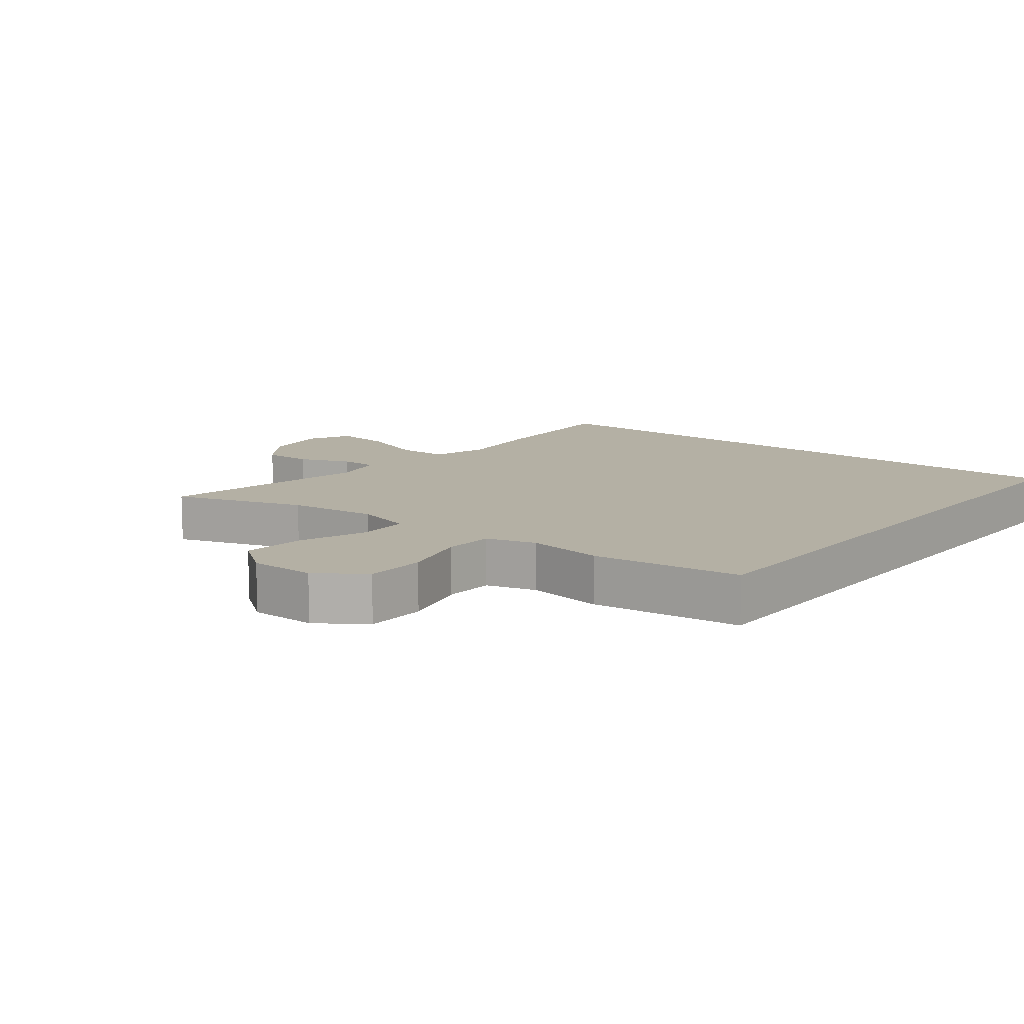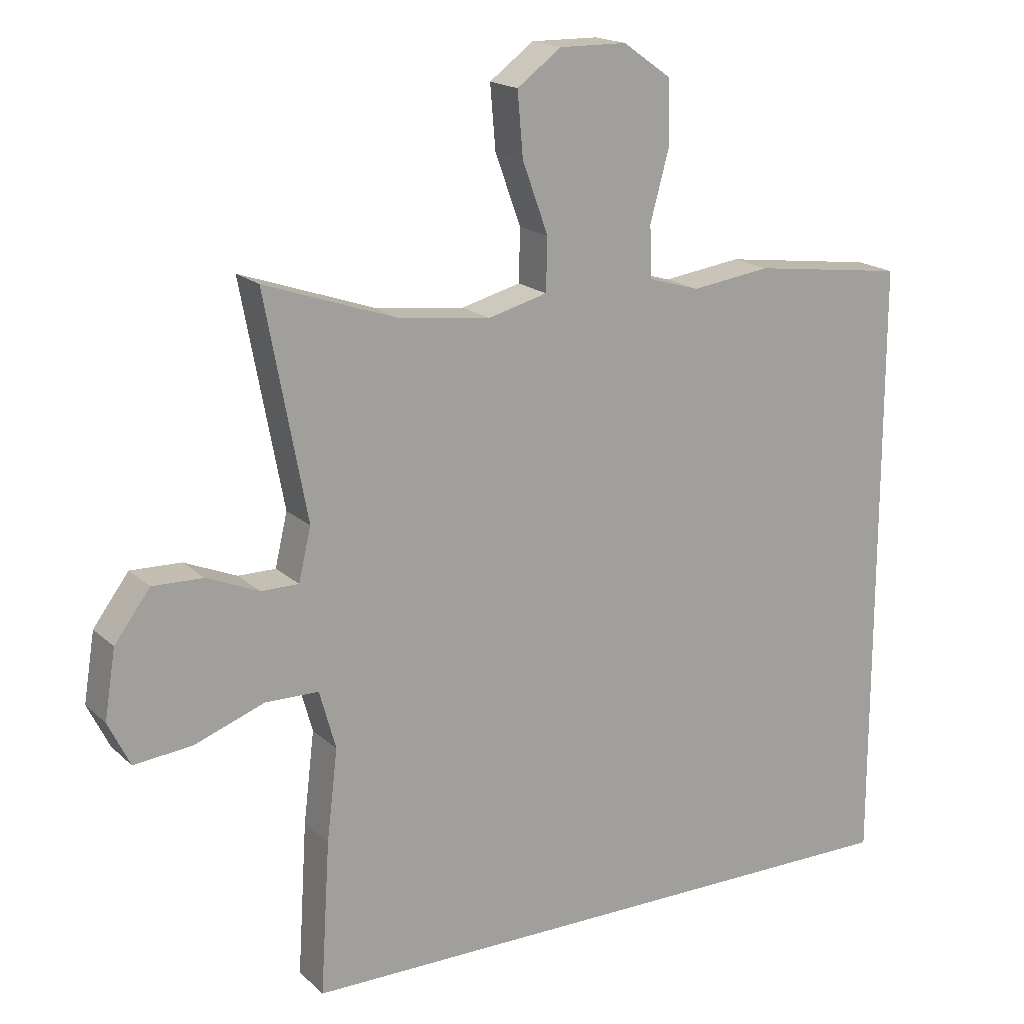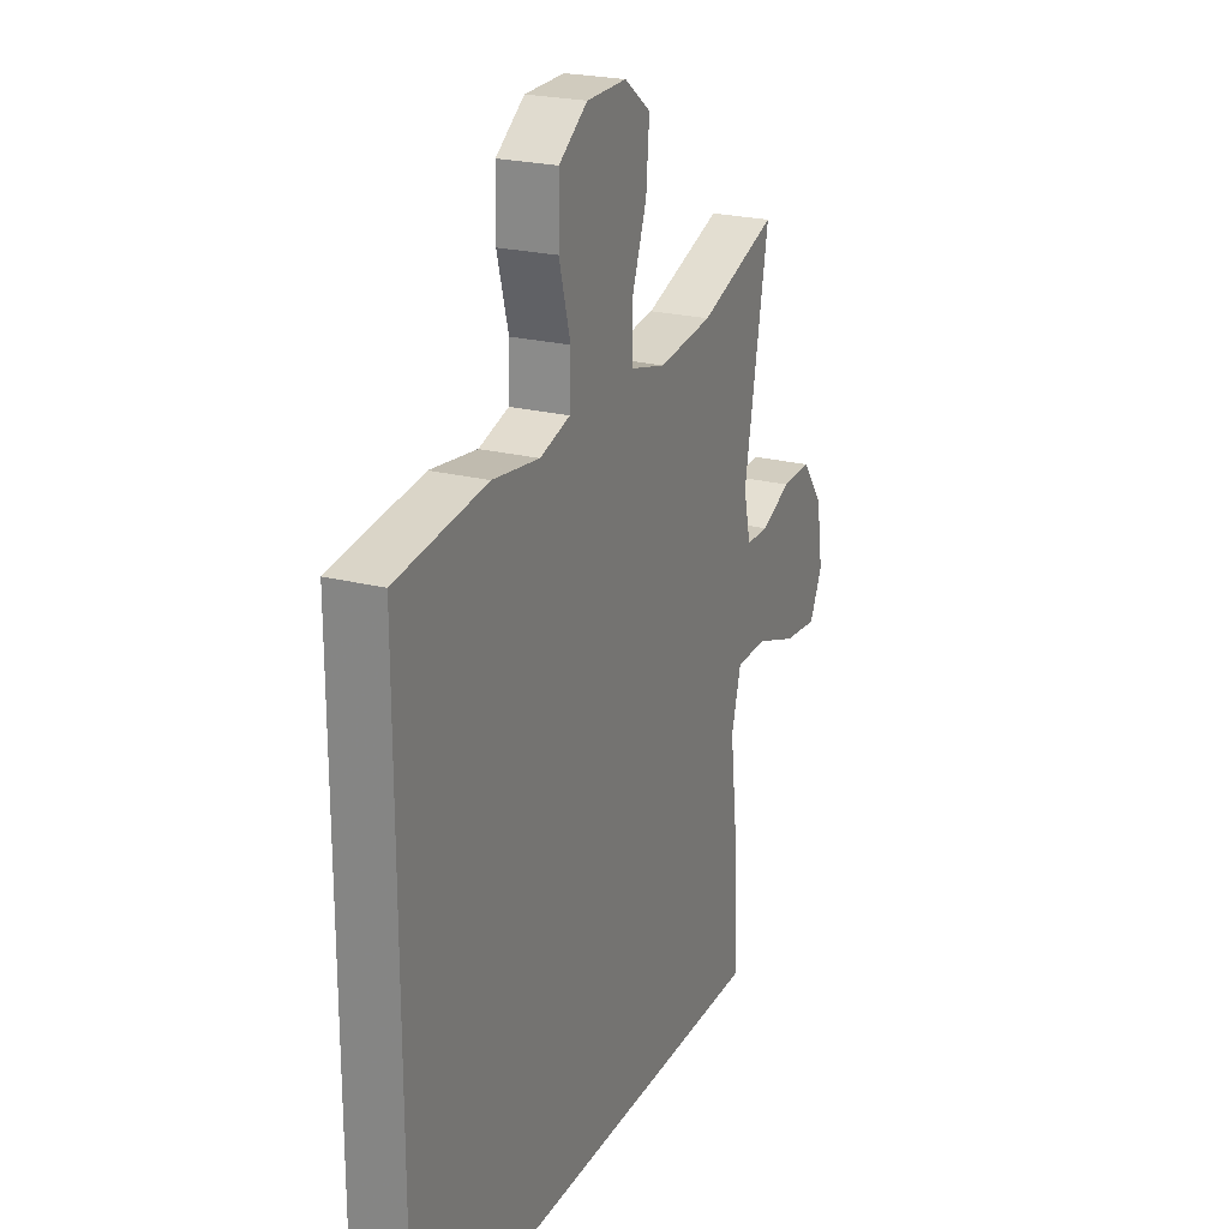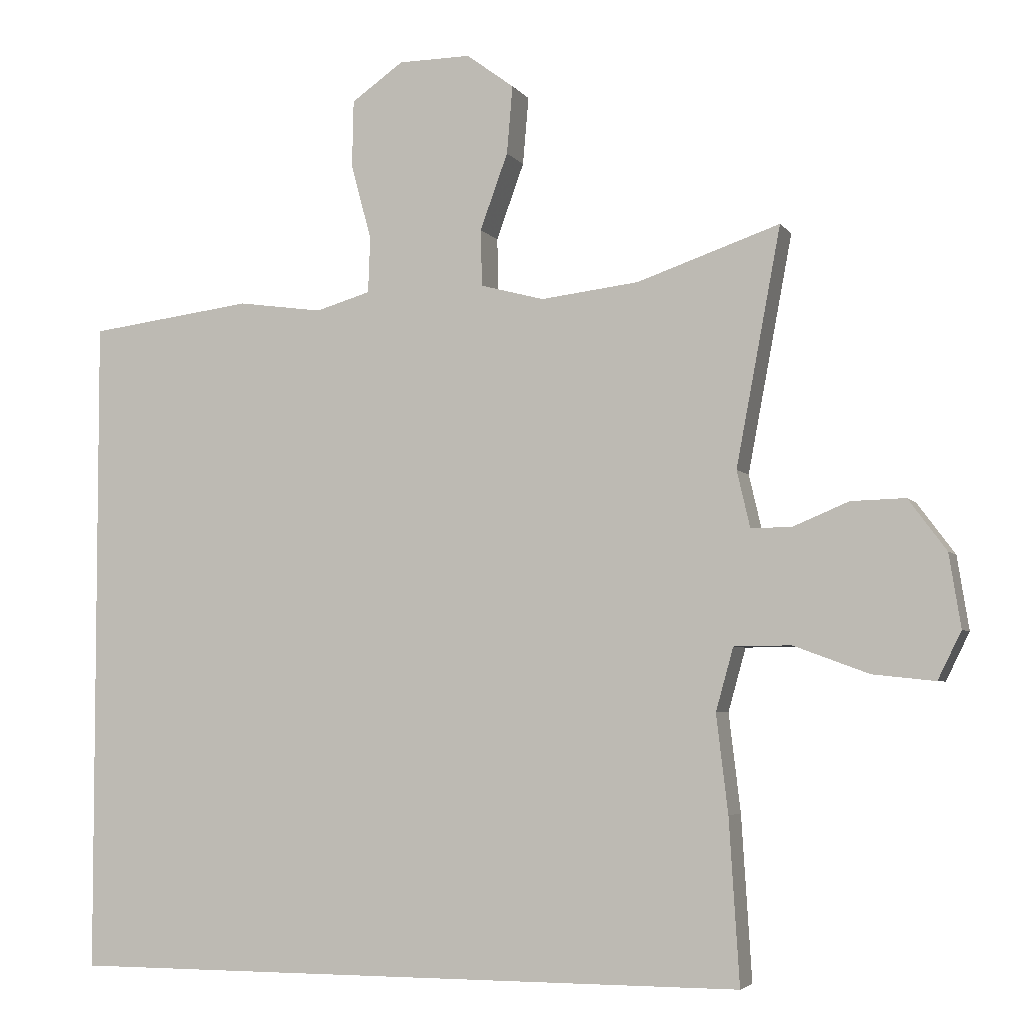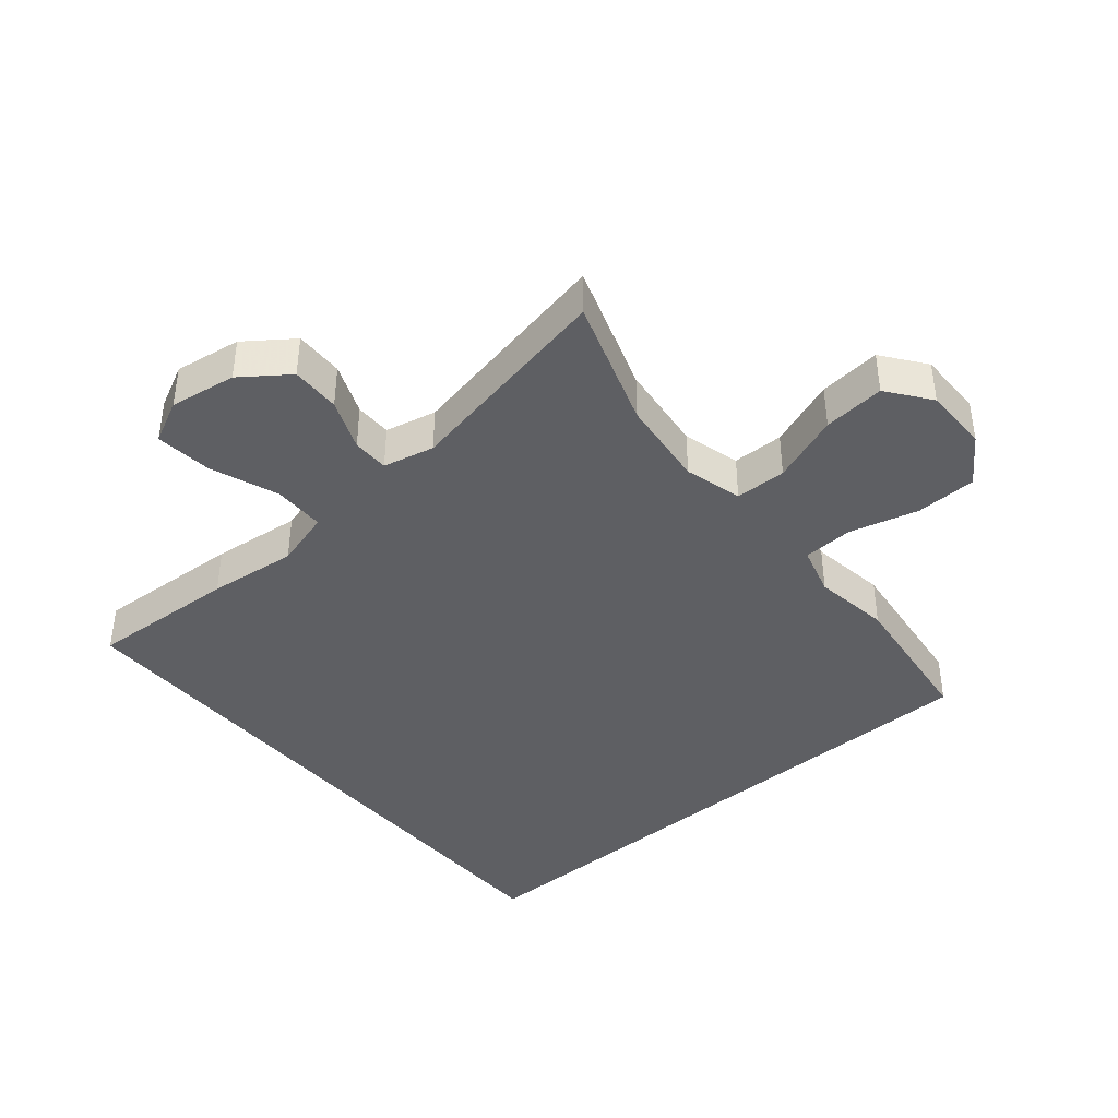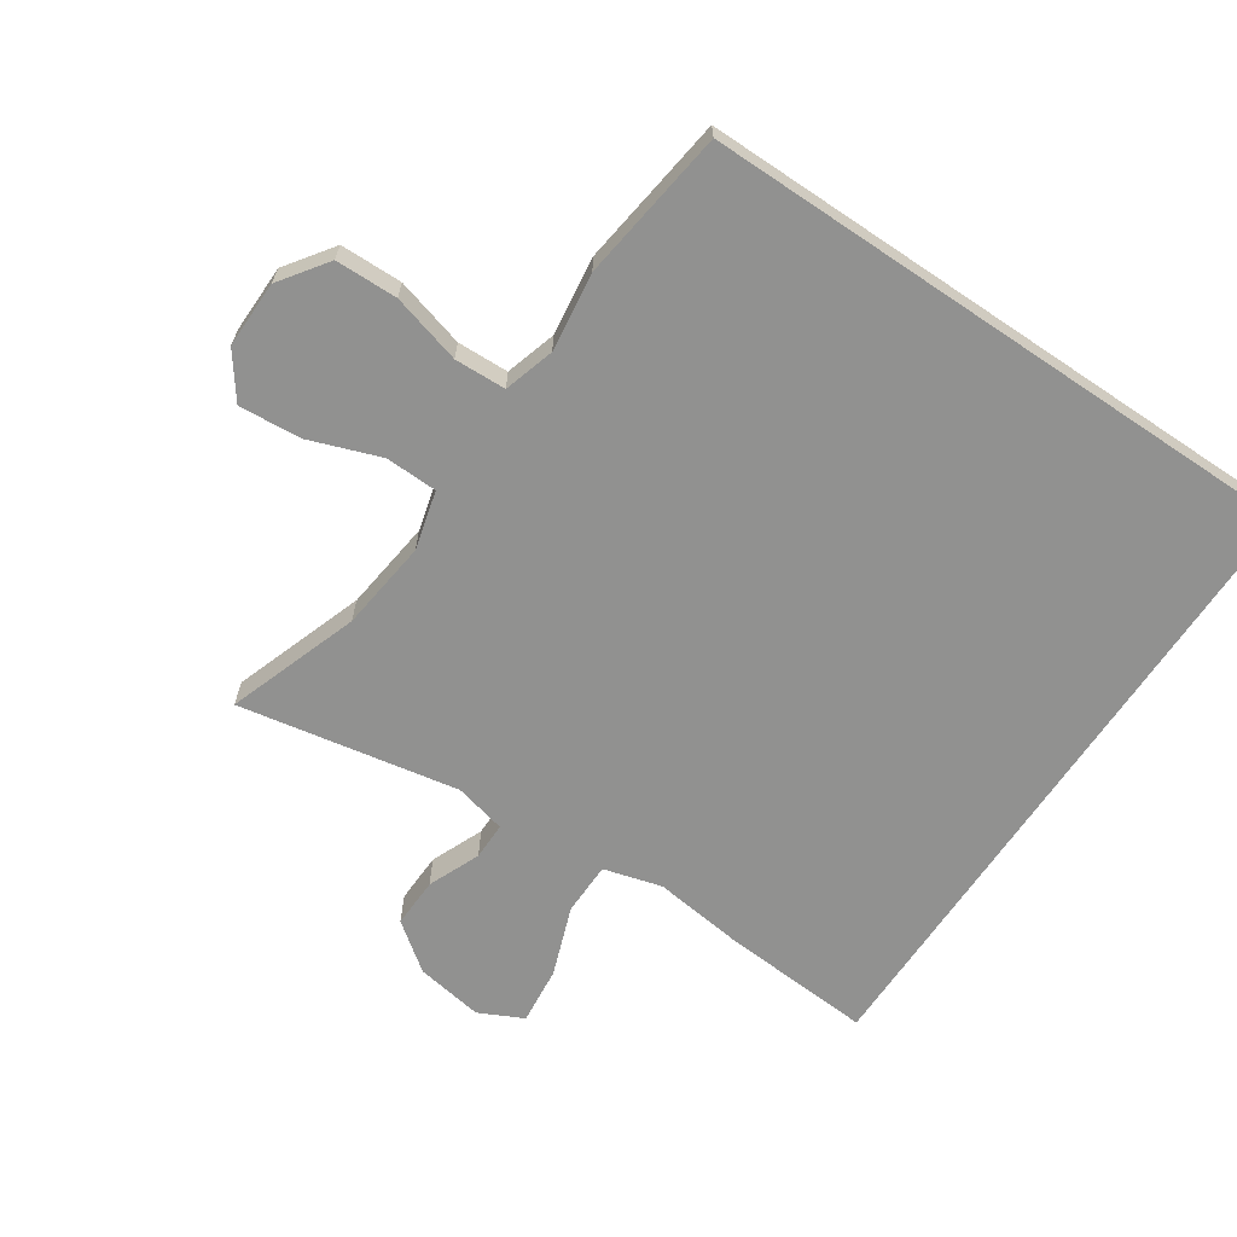
<metadata>
{"format":"obj","ext":"obj","renderer":"f3d","projection":"perspective","resolution":1024,"background":"white","views":[{"elev":11.5,"azim":38.7,"up":"+Y"},{"elev":17.8,"azim":-30.8,"up":"+Z"},{"elev":23.1,"azim":113.2,"up":"+Z"},{"elev":-4.4,"azim":-161.4,"up":"+Z"},{"elev":-41.1,"azim":-49.6,"up":"+Y"},{"elev":-65.9,"azim":56.0,"up":"+Y"}]}
</metadata>
<code>
v -0.439 0.07 -0.5
v -0.425 0.07 -0.276
v -0.409 0.07 -0.142
v -0.433 0.07 -0.056
v -0.511 0.07 -0.055
v -0.614 0.07 -0.093
v -0.699 0.07 -0.102
v -0.731 0.07 -0.037
v -0.715 0.07 0.063
v -0.663 0.07 0.133
v -0.589 0.07 0.131
v -0.512 0.07 0.099
v -0.457 0.07 0.099
v -0.439 0.07 0.176
v -0.5 0.07 0.5
v -0.305 0.07 0.433
v -0.171 0.07 0.417
v -0.084 0.07 0.44
v -0.082 0.07 0.517
v -0.12 0.07 0.621
v -0.128 0.07 0.714
v -0.063 0.07 0.762
v 0.036 0.07 0.761
v 0.107 0.07 0.711
v 0.109 0.07 0.619
v 0.081 0.07 0.516
v 0.084 0.07 0.44
v 0.159 0.07 0.418
v 0.275 0.07 0.434
v 0.5 0.07 0.405
v 0.5 0.07 -0.5
v -0.439 0 -0.5
v -0.425 0 -0.276
v -0.409 0 -0.142
v -0.433 0 -0.056
v -0.511 0 -0.055
v -0.614 0 -0.093
v -0.699 0 -0.102
v -0.731 0 -0.037
v -0.715 0 0.063
v -0.663 0 0.133
v -0.589 0 0.131
v -0.512 0 0.099
v -0.457 0 0.099
v -0.439 0 0.176
v -0.5 0 0.5
v -0.305 0 0.433
v -0.171 0 0.417
v -0.084 0 0.44
v -0.082 0 0.517
v -0.12 0 0.621
v -0.128 0 0.714
v -0.063 0 0.762
v 0.036 0 0.761
v 0.107 0 0.711
v 0.109 0 0.619
v 0.081 0 0.516
v 0.084 0 0.44
v 0.159 0 0.418
v 0.275 0 0.434
v 0.5 0 0.405
v 0.5 0 -0.5
f 28 29 30 31
f 27 28 31 1
f 26 27 1 2
f 25 26 2 3
f 24 25 3 4
f 19 20 21 22
f 18 19 22 23
f 14 15 16
f 13 14 16 17
f 9 10 11 12
f 9 12 13
f 8 9 13
f 5 6 7 8
f 5 8 13
f 18 23 24
f 18 24 4
f 13 17 18
f 4 5 13 18
f 62 61 60 59
f 32 62 59 58
f 33 32 58 57
f 34 33 57 56
f 35 34 56 55
f 53 52 51 50
f 54 53 50 49
f 47 46 45
f 48 47 45 44
f 43 42 41 40
f 44 43 40
f 44 40 39
f 39 38 37 36
f 44 39 36
f 55 54 49
f 35 55 49
f 49 48 44
f 49 44 36 35
f 1 32 33 2
f 2 33 34 3
f 3 34 35 4
f 4 35 36 5
f 5 36 37 6
f 6 37 38 7
f 7 38 39 8
f 8 39 40 9
f 9 40 41 10
f 10 41 42 11
f 11 42 43 12
f 12 43 44 13
f 13 44 45 14
f 14 45 46 15
f 15 46 47 16
f 16 47 48 17
f 17 48 49 18
f 18 49 50 19
f 19 50 51 20
f 20 51 52 21
f 21 52 53 22
f 22 53 54 23
f 23 54 55 24
f 24 55 56 25
f 25 56 57 26
f 26 57 58 27
f 27 58 59 28
f 28 59 60 29
f 29 60 61 30
f 30 61 62 31
f 31 62 32 1

</code>
